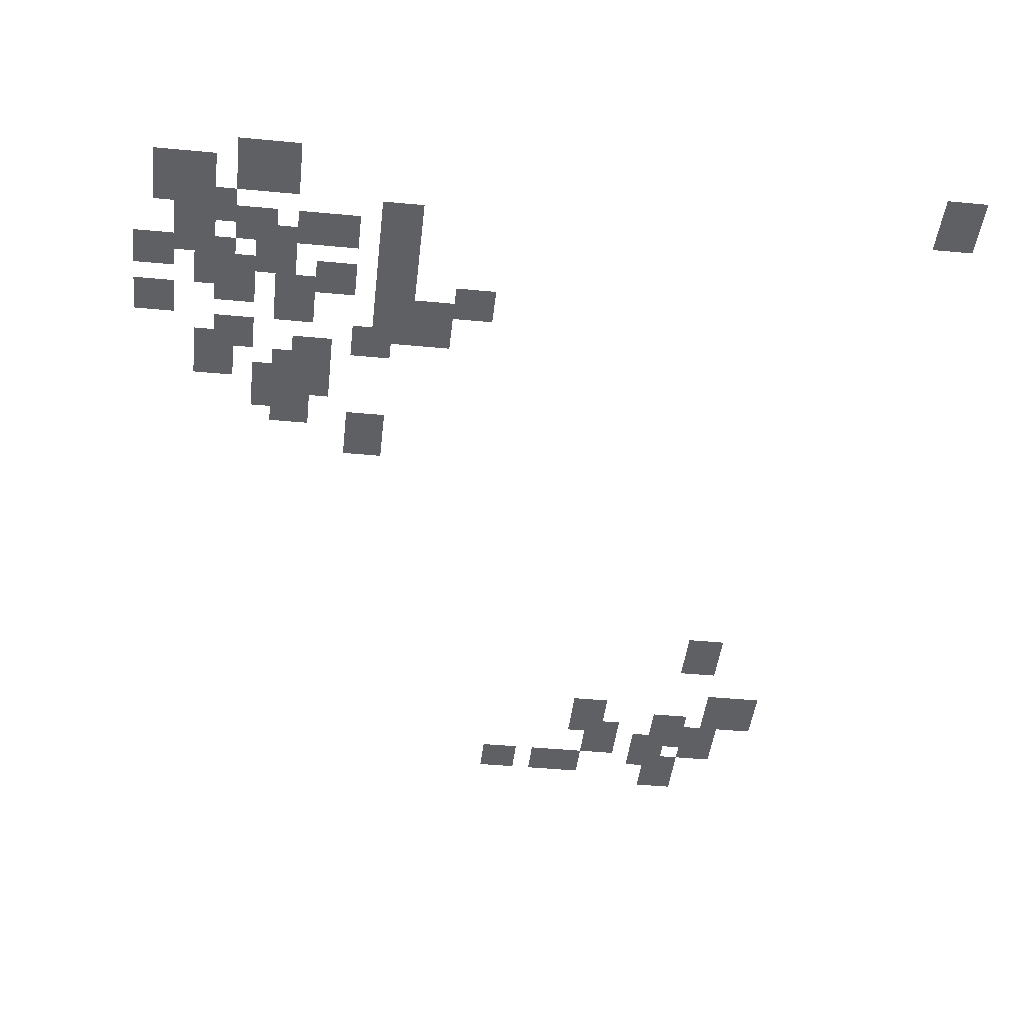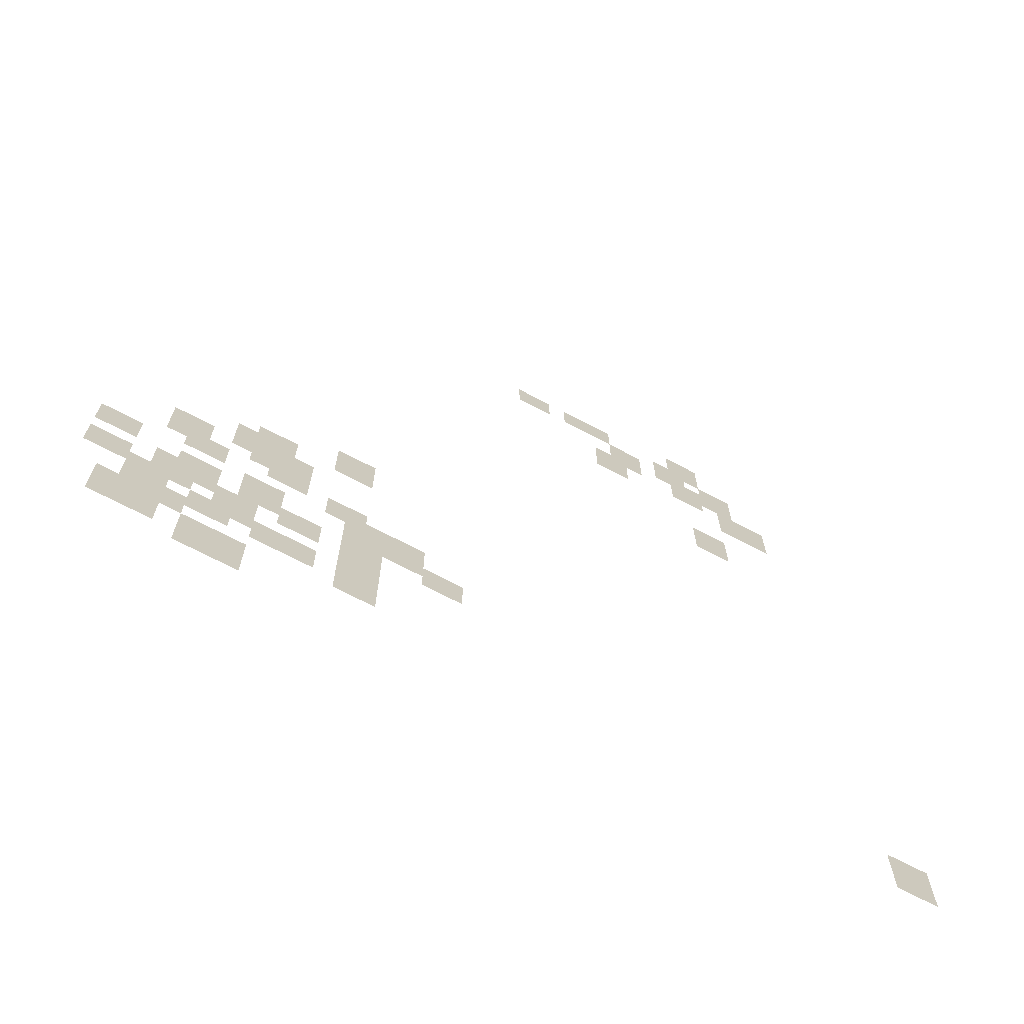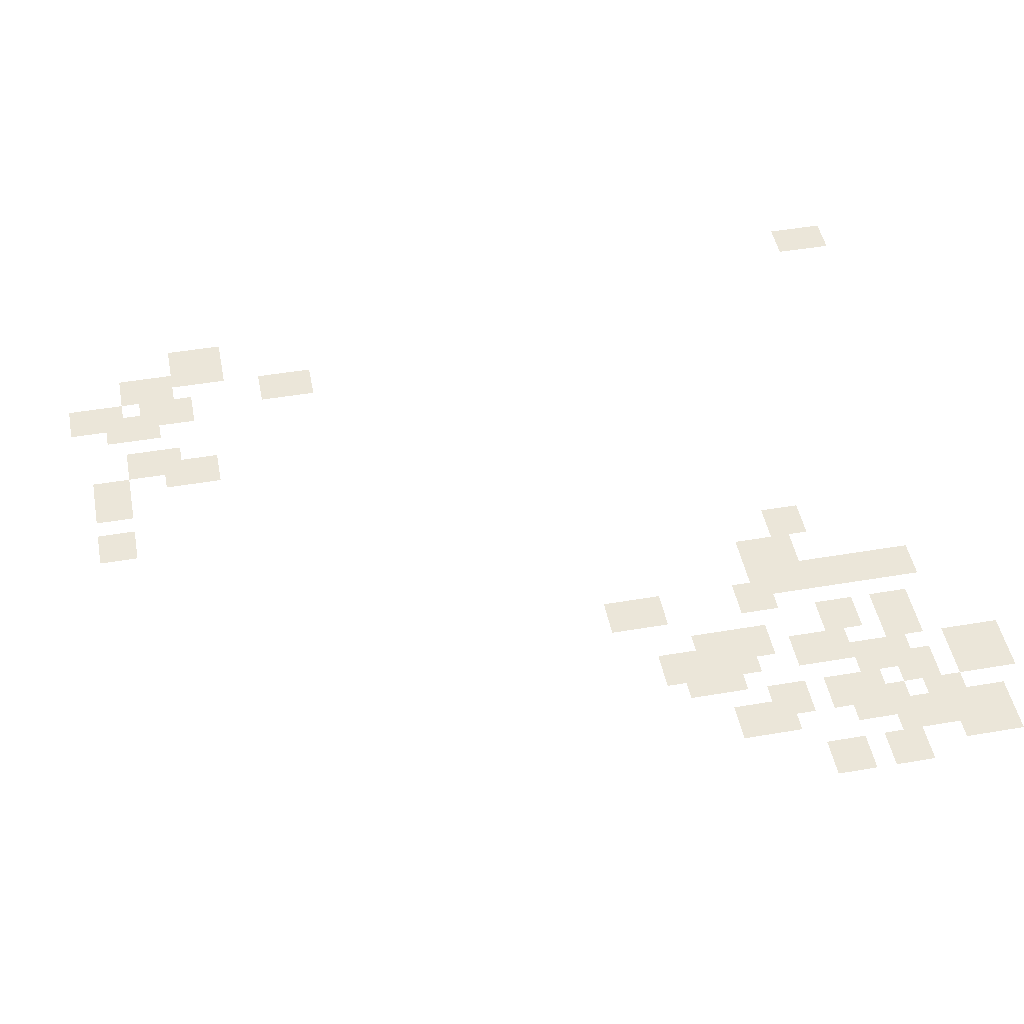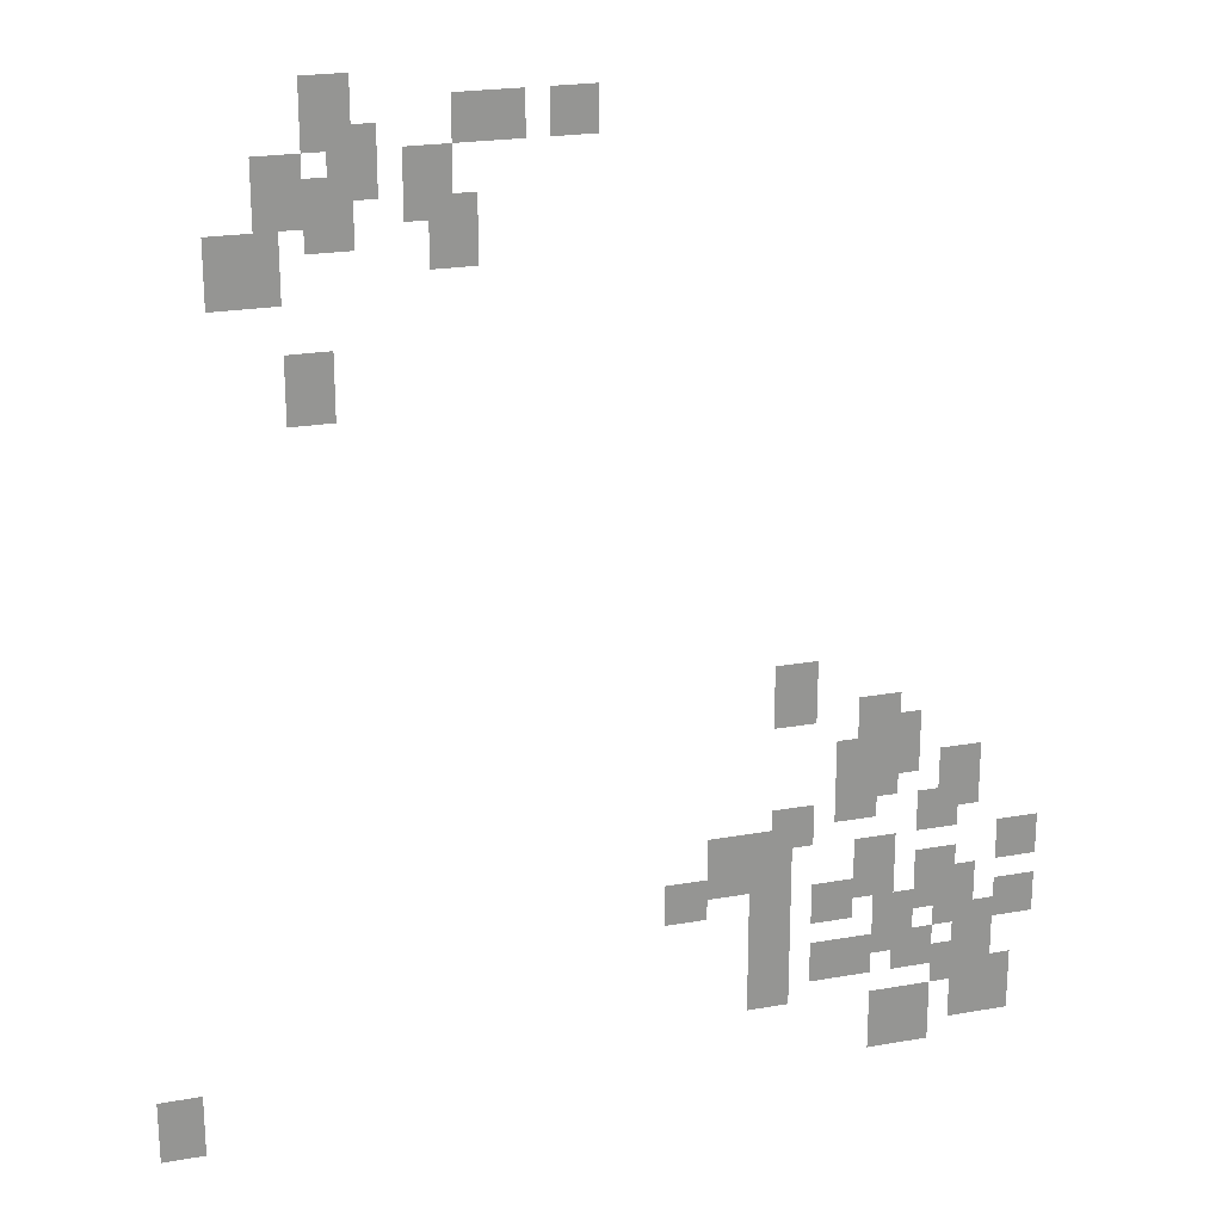
<metadata>
{"format":"obj","ext":"obj","renderer":"f3d","projection":"perspective","resolution":1024,"background":"white","views":[{"elev":-44.5,"azim":173.7,"up":"+Y"},{"elev":-70.5,"azim":152.3,"up":"+Z"},{"elev":46.9,"azim":79.0,"up":"+Y"},{"elev":22.2,"azim":-17.1,"up":"+Z"}]}
</metadata>
<code>
g Grass_2_Cluster226
v 105.1 0.01218 322.7
v 104.2 0.01218 322.7
v 105.1 0.01218 324
v 104.2 0.01218 324
v 108.1 0.01218 322.7
v 106.8 0.01218 322.7
v 108.1 0.01218 323.5
v 106.8 0.01218 323.5
v 109.4 0.01218 322.7
v 108.6 0.01218 322.7
v 109.4 0.01218 323.5
v 108.6 0.01218 323.5
v 105.5 0.01218 321.8
v 104.7 0.01218 321.8
v 105.5 0.01218 323.1
v 104.7 0.01218 323.1
v 106.8 0.01218 321.4
v 106 0.01218 321.4
v 106.8 0.01218 322.7
v 106 0.01218 322.7
v 104.2 0.01218 321.4
v 103.4 0.01218 321.4
v 104.2 0.01218 322.7
v 103.4 0.01218 322.7
v 105.1 0.01218 321
v 104.2 0.01218 321
v 105.1 0.01218 322.3
v 104.2 0.01218 322.3
v 107.3 0.01218 320.5
v 106.4 0.01218 320.5
v 107.3 0.01218 321.8
v 106.4 0.01218 321.8
v 103.8 0.01218 320.1
v 102.5 0.01218 320.1
v 103.8 0.01218 321.4
v 102.5 0.01218 321.4
v 104.7 0.01218 317.9
v 103.8 0.01218 317.9
v 104.7 0.01218 319.2
v 103.8 0.01218 319.2
v 113.7 0.01218 311
v 112.9 0.01218 311
v 113.7 0.01218 312.3
v 112.9 0.01218 312.3
v 115.5 0.01218 310.6
v 114.6 0.01218 310.6
v 115.5 0.01218 311.4
v 114.6 0.01218 311.4
v 115.9 0.01218 309.7
v 115 0.01218 309.7
v 115.9 0.01218 311
v 115 0.01218 311
v 115.5 0.01218 309.3
v 114.2 0.01218 309.3
v 115.5 0.01218 310.6
v 114.2 0.01218 310.6
v 117.2 0.01218 308.8
v 116.3 0.01218 308.8
v 117.2 0.01218 310.1
v 116.3 0.01218 310.1
v 115 0.01218 308.8
v 114.2 0.01218 308.8
v 115 0.01218 309.7
v 114.2 0.01218 309.7
v 113.7 0.01218 308.4
v 112.9 0.01218 308.4
v 113.7 0.01218 309.3
v 112.9 0.01218 309.3
v 116.8 0.01218 308.4
v 115.9 0.01218 308.4
v 116.8 0.01218 309.3
v 115.9 0.01218 309.3
v 113.3 0.01218 307.5
v 112.4 0.01218 307.5
v 113.3 0.01218 308.8
v 112.4 0.01218 308.8
v 112.4 0.01218 307.5
v 111.6 0.01218 307.5
v 112.4 0.01218 308.8
v 111.6 0.01218 308.8
v 118.5 0.01218 307.5
v 117.6 0.01218 307.5
v 118.5 0.01218 308.4
v 117.6 0.01218 308.4
v 115.5 0.01218 307.1
v 114.6 0.01218 307.1
v 115.5 0.01218 308.4
v 114.6 0.01218 308.4
v 111.6 0.01218 307.1
v 110.7 0.01218 307.1
v 111.6 0.01218 308
v 110.7 0.01218 308
v 116.8 0.01218 306.7
v 115.9 0.01218 306.7
v 116.8 0.01218 308
v 115.9 0.01218 308
v 114.6 0.01218 306.7
v 113.7 0.01218 306.7
v 114.6 0.01218 307.5
v 113.7 0.01218 307.5
v 113.3 0.01218 306.2
v 112.4 0.01218 306.2
v 113.3 0.01218 307.5
v 112.4 0.01218 307.5
v 117.2 0.01218 306.2
v 116.3 0.01218 306.2
v 117.2 0.01218 307.5
v 116.3 0.01218 307.5
v 118.5 0.01218 306.2
v 117.6 0.01218 306.2
v 118.5 0.01218 307.1
v 117.6 0.01218 307.1
v 115.9 0.01218 305.8
v 115 0.01218 305.8
v 115.9 0.01218 307.1
v 115 0.01218 307.1
v 117.6 0.01218 305.4
v 116.8 0.01218 305.4
v 117.6 0.01218 306.7
v 116.8 0.01218 306.7
v 115 0.01218 305.4
v 113.7 0.01218 305.4
v 115 0.01218 306.2
v 113.7 0.01218 306.2
v 116.3 0.01218 305.4
v 115.5 0.01218 305.4
v 116.3 0.01218 306.2
v 115.5 0.01218 306.2
v 113.3 0.01218 305
v 112.4 0.01218 305
v 113.3 0.01218 306.2
v 112.4 0.01218 306.2
v 117.6 0.01218 305
v 116.3 0.01218 305
v 117.6 0.01218 305.8
v 116.3 0.01218 305.8
v 118.1 0.01218 304.1
v 116.8 0.01218 304.1
v 118.1 0.01218 305.4
v 116.8 0.01218 305.4
v 116.3 0.01218 303.7
v 115 0.01218 303.7
v 116.3 0.01218 305
v 115 0.01218 305
v 101.6 0.01218 303.7
v 100.8 0.01218 303.7
v 101.6 0.01218 305
v 100.8 0.01218 305
g Grass_2_Cluster226_0
f 2 3 1
f 2 4 3
f 6 7 5
f 6 8 7
f 10 11 9
f 10 12 11
f 14 15 13
f 14 16 15
f 18 19 17
f 18 20 19
f 22 23 21
f 22 24 23
f 26 27 25
f 26 28 27
f 30 31 29
f 30 32 31
f 34 35 33
f 34 36 35
f 38 39 37
f 38 40 39
f 42 43 41
f 42 44 43
f 46 47 45
f 46 48 47
f 50 51 49
f 50 52 51
f 54 55 53
f 54 56 55
f 58 59 57
f 58 60 59
f 62 63 61
f 62 64 63
f 66 67 65
f 66 68 67
f 70 71 69
f 70 72 71
f 74 75 73
f 74 76 75
f 78 79 77
f 78 80 79
f 82 83 81
f 82 84 83
f 86 87 85
f 86 88 87
f 90 91 89
f 90 92 91
f 94 95 93
f 94 96 95
f 98 99 97
f 98 100 99
f 102 103 101
f 102 104 103
f 106 107 105
f 106 108 107
f 110 111 109
f 110 112 111
f 114 115 113
f 114 116 115
f 118 119 117
f 118 120 119
f 122 123 121
f 122 124 123
f 126 127 125
f 126 128 127
f 130 131 129
f 130 132 131
f 134 135 133
f 134 136 135
f 138 139 137
f 138 140 139
f 142 143 141
f 142 144 143
f 146 147 145
f 146 148 147

</code>
